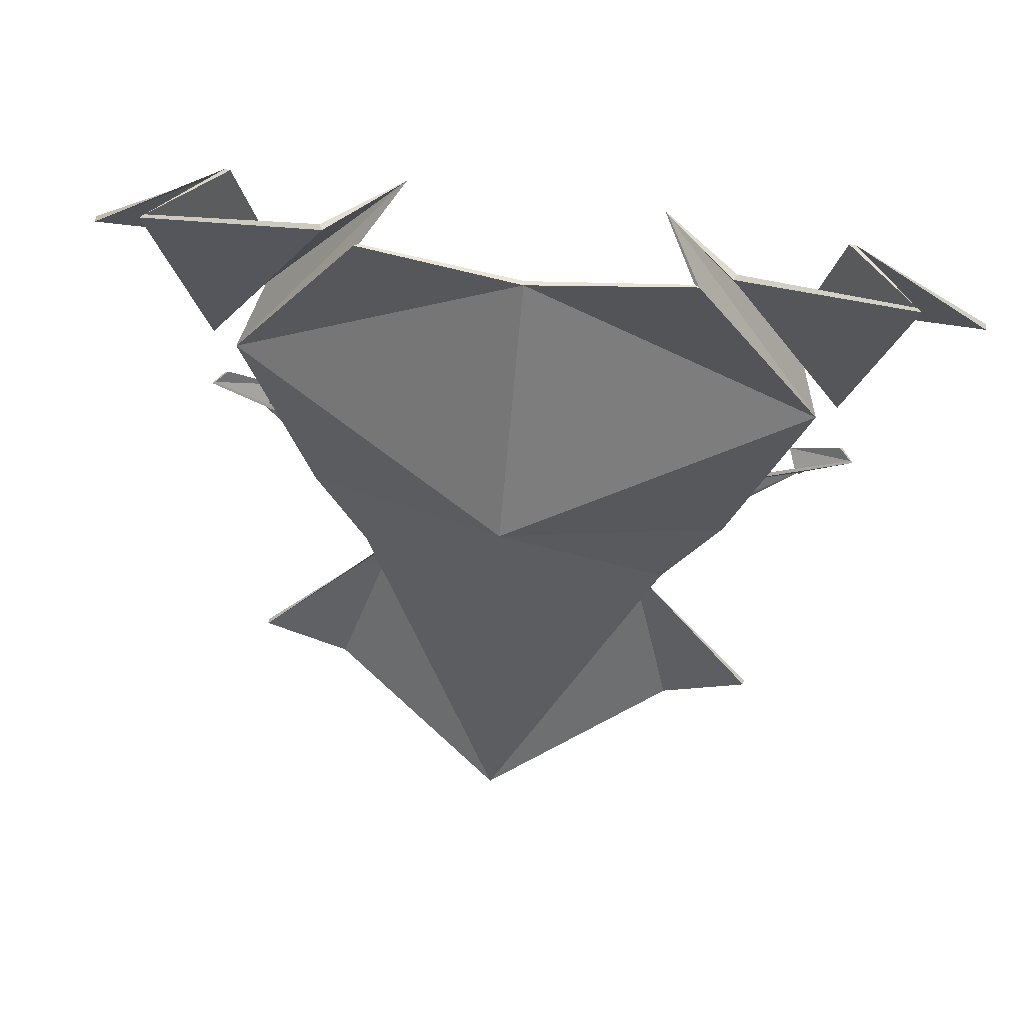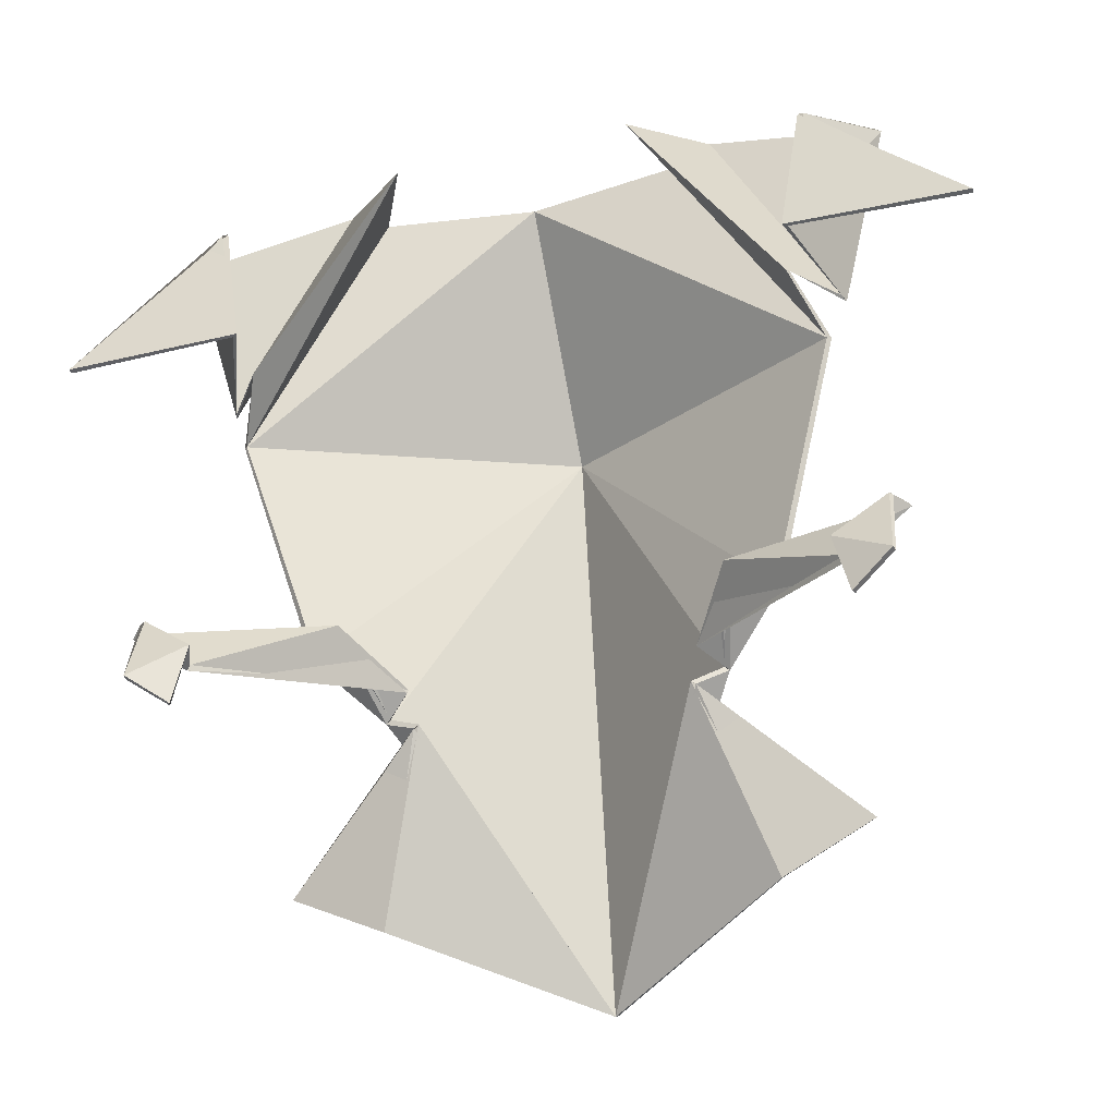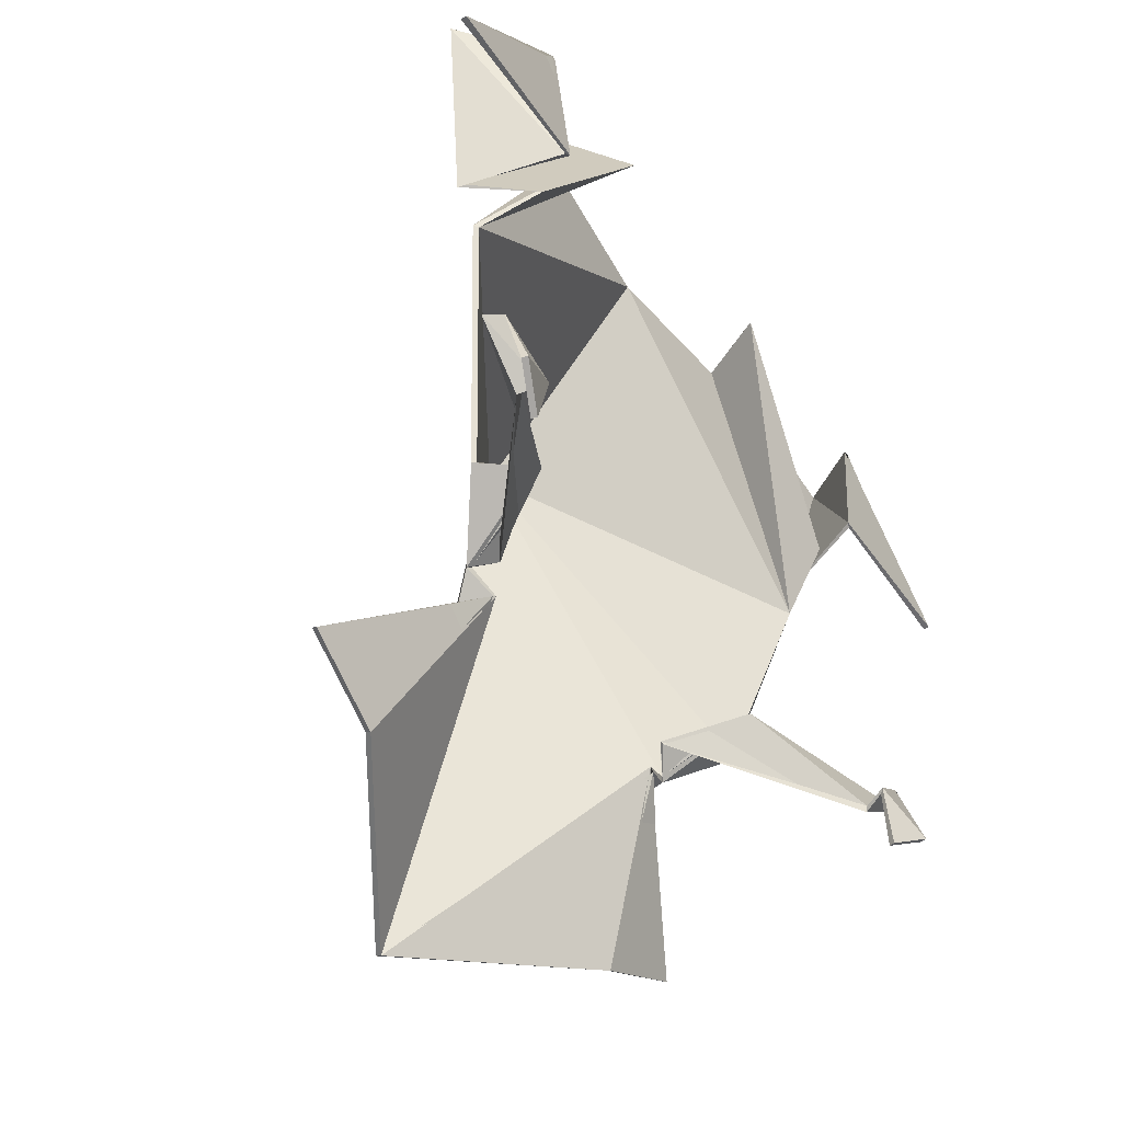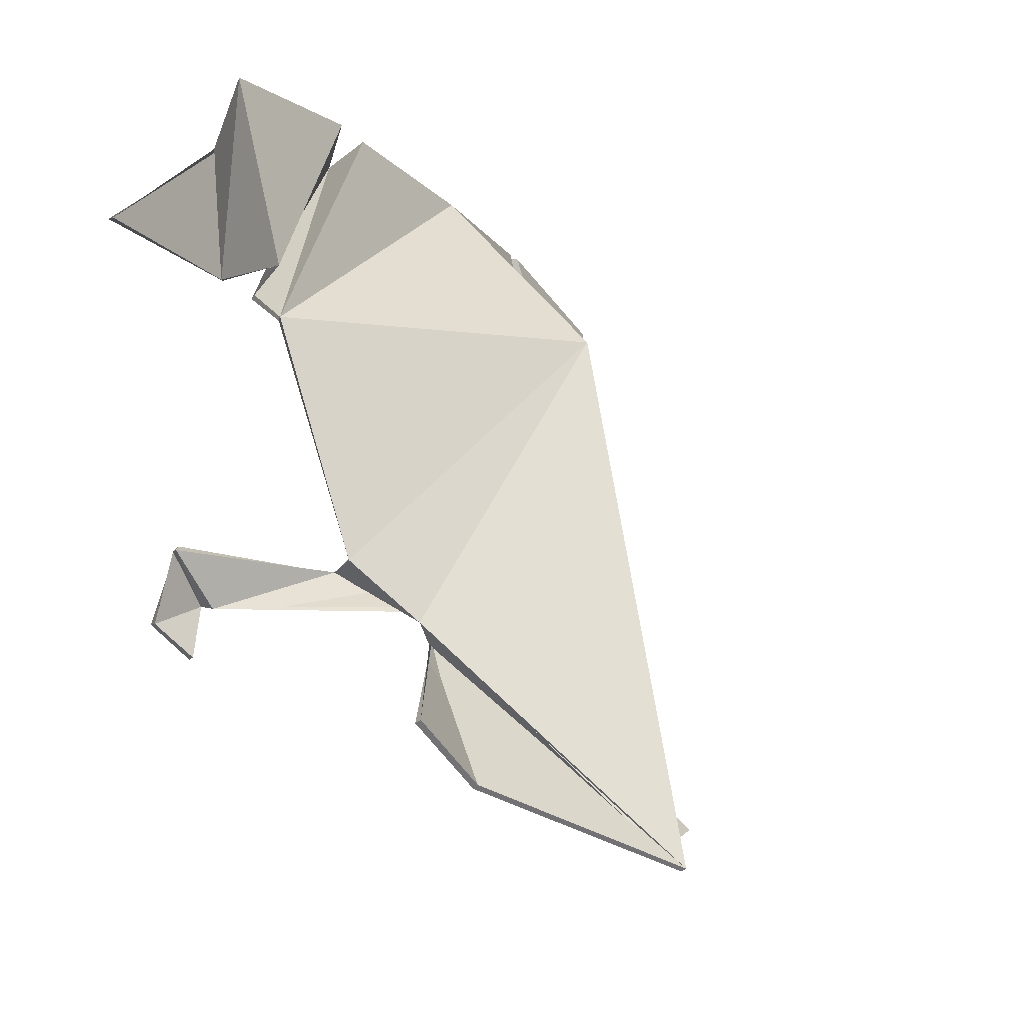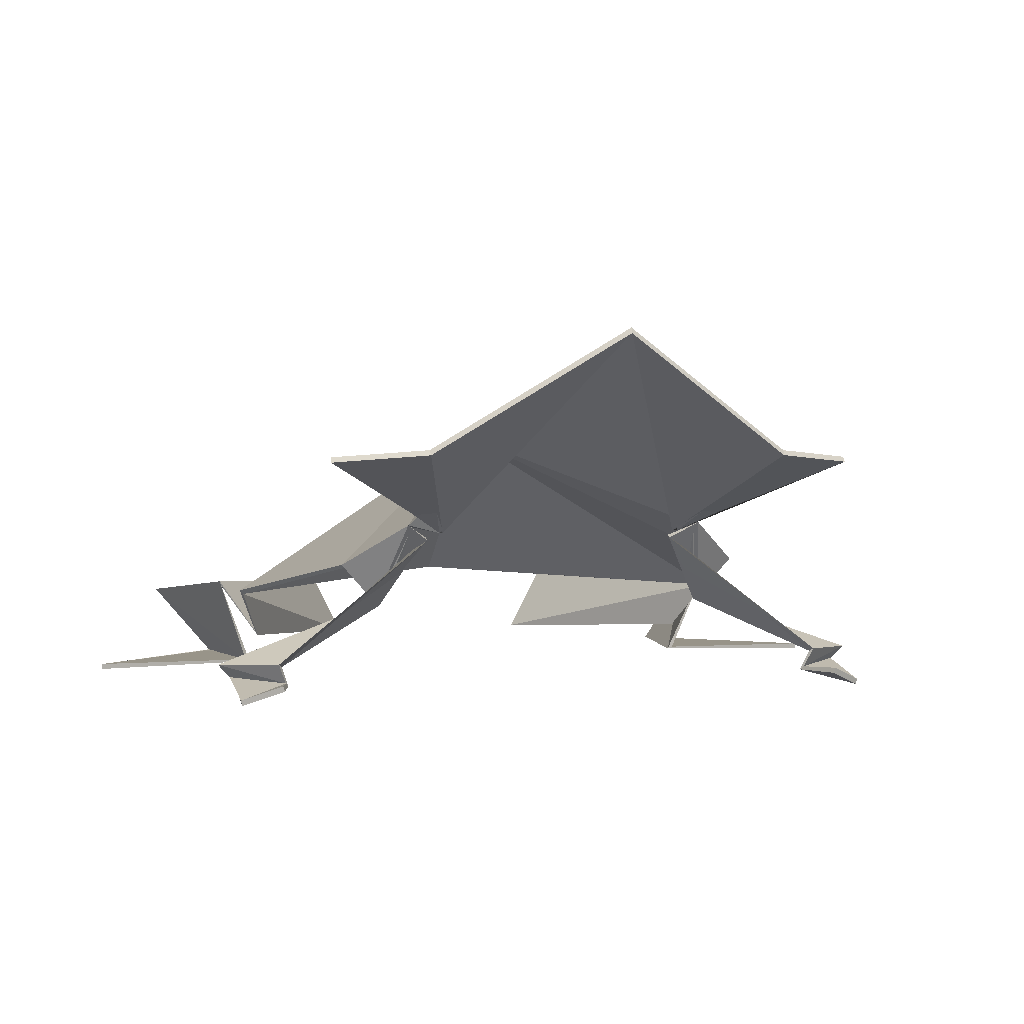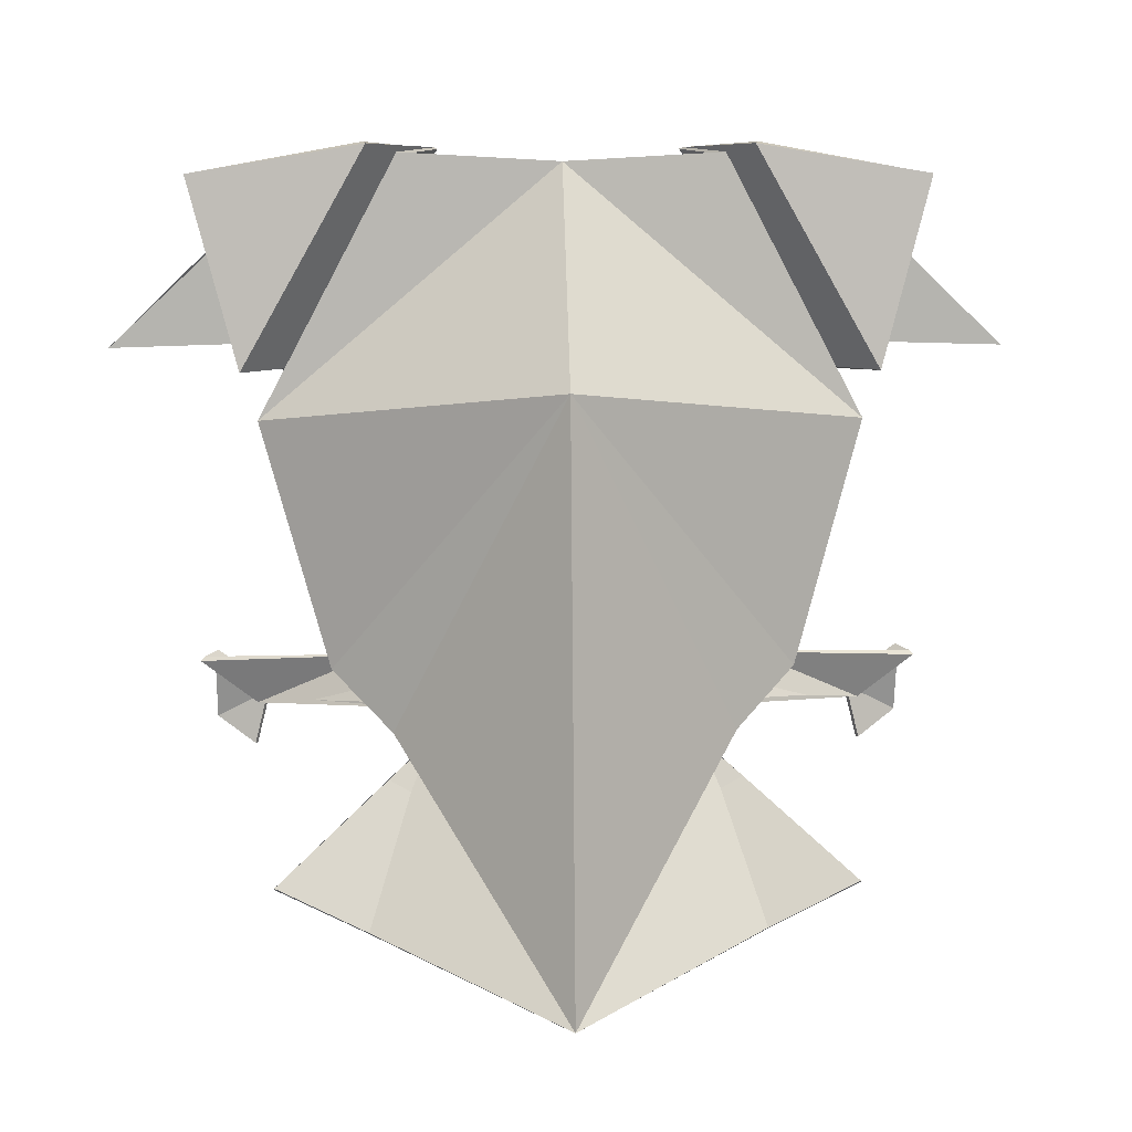
<metadata>
{"format":"obj","ext":"obj","renderer":"f3d","projection":"perspective","resolution":1024,"background":"white","views":[{"elev":69.3,"azim":-172.3,"up":"+Z"},{"elev":-34.9,"azim":16.8,"up":"+Z"},{"elev":-47.1,"azim":-57.4,"up":"+Z"},{"elev":-19.5,"azim":119.8,"up":"+Z"},{"elev":1.7,"azim":162.8,"up":"+Y"},{"elev":10.0,"azim":177.4,"up":"+Z"}]}
</metadata>
<code>
o Frog_Plane.007
v 0.2566 0.1467 0.315
v 0.4791 0.1458 -0.1029
v 0.1985 0.03682 0.3208
v 0.4364 0.06123 -0.02817
v 0.3046 0.1345 0.3285
v 0.505 0.1589 -0.026
v 0.5875 0.1263 0.2812
v 0.4493 0.002362 0.008007
v 0.4853 0.002361 0.2327
v 0.7279 0.002362 -3.2e-05
v 0.3663 0.2129 -0.4893
v 0.2685 0.2838 -0.5764
v 0.3058 0.4133 -0.8581
v 0.2193 0.2711 -0.5987
v 0.3055 0.1447 -0.4817
v 0.226 0.2556 -0.5436
v 0.4497 0.4019 -0.789
v 0.5875 0.04663 -0.5096
v 0.495 0.05056 -0.5789
v 0.4813 0.01705 -0.5668
v 0.566 0.02396 -0.5024
v 0.5026 0.02242 -0.6545
v 0.5659 -0.003862 -0.6132
v 0 0.6075 -0.9517
v 0 0.4456 -0.03028
v 0 0.1708 0.3011
v -0.2566 0.1467 0.315
v -0.4791 0.1458 -0.1029
v -0.1985 0.03682 0.3208
v -0.4364 0.06123 -0.02817
v -0.3046 0.1345 0.3285
v -0.505 0.1589 -0.026
v -0.5875 0.1263 0.2812
v -0.4493 0.002362 0.008007
v -0.4853 0.002361 0.2327
v -0.7279 0.002362 -3.2e-05
v -0.3663 0.2129 -0.4893
v -0.2685 0.2838 -0.5764
v -0.3058 0.4133 -0.8581
v -0.2193 0.2711 -0.5987
v -0.3055 0.1447 -0.4817
v -0.226 0.2556 -0.5436
v -0.4497 0.4019 -0.789
v -0.5875 0.04663 -0.5096
v -0.495 0.05056 -0.5789
v -0.4813 0.01705 -0.5668
v -0.566 0.02396 -0.5024
v -0.5026 0.02242 -0.6545
v -0.5659 -0.003862 -0.6132
v 0.2495 0.1413 0.3113
v 0.473 0.139 -0.1058
v 0.1932 0.0293 0.3179
v 0.4326 0.05314 -0.03178
v 0.3094 0.1265 0.3309
v 0.5022 0.1515 -0.02046
v 0.5799 0.1203 0.2819
v 0.4408 -0.001525 0.01034
v 0.4759 0.003669 0.2343
v 0.7279 -0.00729 -3.2e-05
v 0.3593 0.2079 -0.4851
v 0.2611 0.2804 -0.5714
v 0.3046 0.4051 -0.863
v 0.2118 0.2709 -0.5926
v 0.2975 0.1394 -0.4807
v 0.2262 0.2605 -0.5352
v 0.451 0.3934 -0.7932
v 0.5813 0.04671 -0.5022
v 0.4891 0.04587 -0.5729
v 0.4759 0.01116 -0.5613
v 0.5603 0.02621 -0.495
v 0.4997 0.01332 -0.6558
v 0.5638 -0.01328 -0.6127
v 0 0.5985 -0.9551
v 0 0.4366 -0.03376
v 0 0.1619 0.2973
v -0.2495 0.1413 0.3113
v -0.473 0.139 -0.1058
v -0.1932 0.0293 0.3179
v -0.4326 0.05314 -0.03178
v -0.3094 0.1265 0.3309
v -0.5022 0.1515 -0.02046
v -0.5799 0.1203 0.2819
v -0.4408 -0.001525 0.01034
v -0.4759 0.003669 0.2343
v -0.7279 -0.00729 -3.2e-05
v -0.3593 0.2079 -0.4851
v -0.2611 0.2804 -0.5714
v -0.3046 0.4051 -0.863
v -0.2118 0.2709 -0.5926
v -0.2975 0.1394 -0.4807
v -0.2262 0.2605 -0.5352
v -0.451 0.3934 -0.7932
v -0.5813 0.04671 -0.5022
v -0.4891 0.04587 -0.5729
v -0.4759 0.01116 -0.5613
v -0.5603 0.02621 -0.495
v -0.4997 0.01332 -0.6558
v -0.5638 -0.01328 -0.6127
f 26 2 25
f 2 26 1
f 25 11 12
f 2 3 4
f 4 3 5 6
f 3 2 1
f 6 7 8
f 7 9 8
f 7 6 5
f 8 9 10
f 24 12 14
f 11 25 2
f 12 24 25
f 13 24 14
f 11 15 12
f 15 16 12
f 13 14 17
f 16 15 19
f 19 18 20
f 19 15 18
f 20 18 21
f 20 23 22
f 23 20 21
f 26 25 28
f 28 27 26
f 25 38 37
f 28 30 29
f 30 32 31 29
f 29 27 28
f 32 34 33
f 33 34 35
f 33 31 32
f 34 36 35
f 24 40 38
f 37 28 25
f 38 25 24
f 39 40 24
f 37 38 41
f 41 38 42
f 39 43 40
f 42 45 41
f 45 46 44
f 45 44 41
f 46 47 44
f 46 48 49
f 49 47 46
f 75 74 51
f 51 50 75
f 74 61 60
f 51 53 52
f 53 55 54 52
f 52 50 51
f 55 57 56
f 56 57 58
f 56 54 55
f 57 59 58
f 73 63 61
f 60 51 74
f 61 74 73
f 62 63 73
f 60 61 64
f 64 61 65
f 62 66 63
f 65 68 64
f 68 69 67
f 68 67 64
f 69 70 67
f 69 71 72
f 72 70 69
f 75 77 74
f 77 75 76
f 74 86 87
f 77 78 79
f 79 78 80 81
f 78 77 76
f 81 82 83
f 82 84 83
f 82 81 80
f 83 84 85
f 73 87 89
f 86 74 77
f 87 73 74
f 88 73 89
f 86 90 87
f 90 91 87
f 88 89 92
f 91 90 94
f 94 93 95
f 94 90 93
f 95 93 96
f 95 98 97
f 98 95 96
f 1 26 75 50
f 11 2 51 60
f 2 4 53 51
f 3 1 50 52
f 5 3 52 54
f 4 6 55 53
f 7 5 54 56
f 6 8 57 55
f 9 7 56 58
f 10 9 58 59
f 8 10 59 57
f 14 12 61 63
f 24 13 62 73
f 15 11 60 64
f 12 16 65 61
f 13 17 66 62
f 17 14 63 66
f 18 15 64 67
f 16 19 68 65
f 19 20 69 68
f 21 18 67 70
f 22 23 72 71
f 23 21 70 72
f 20 22 71 69
f 26 27 76 75
f 28 37 86 77
f 30 28 77 79
f 27 29 78 76
f 29 31 80 78
f 32 30 79 81
f 31 33 82 80
f 34 32 81 83
f 33 35 84 82
f 35 36 85 84
f 36 34 83 85
f 38 40 89 87
f 39 24 73 88
f 37 41 90 86
f 42 38 87 91
f 43 39 88 92
f 40 43 92 89
f 41 44 93 90
f 45 42 91 94
f 46 45 94 95
f 44 47 96 93
f 49 48 97 98
f 47 49 98 96
f 48 46 95 97

</code>
